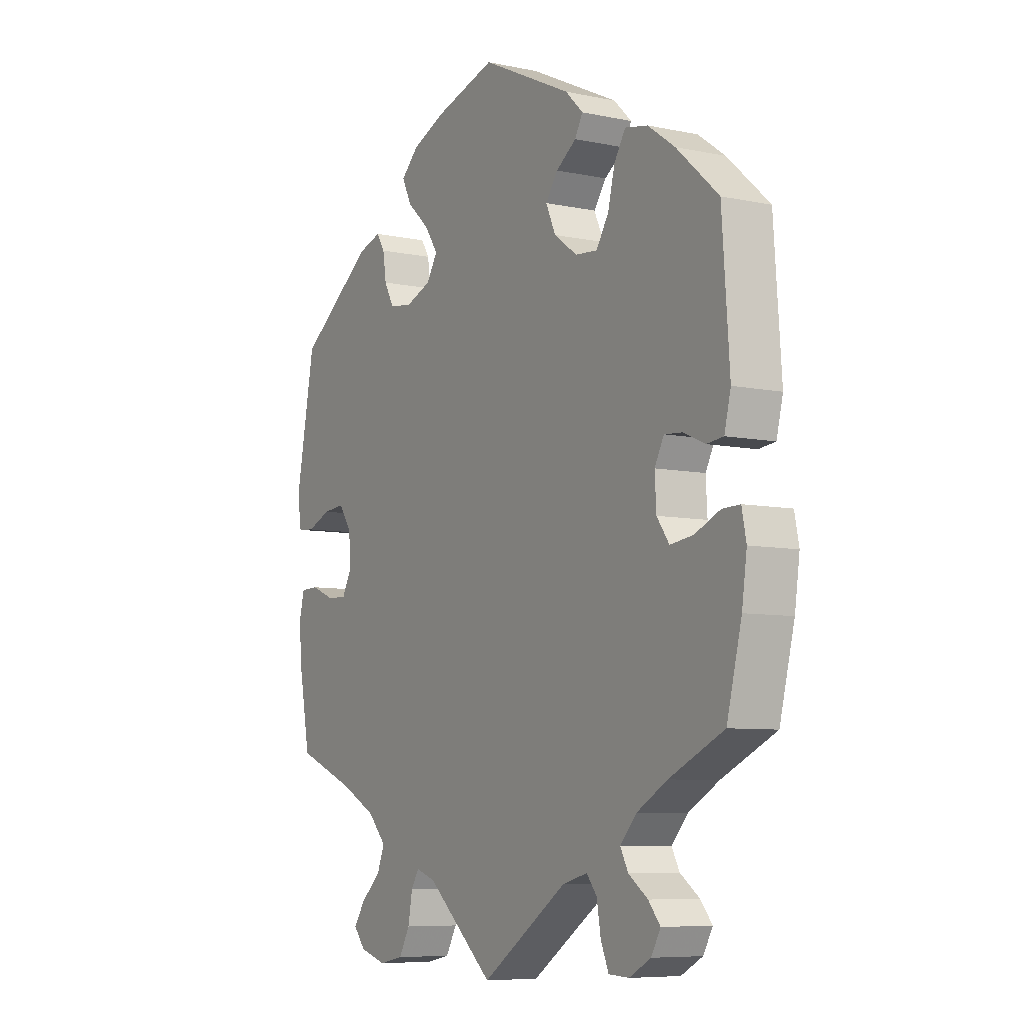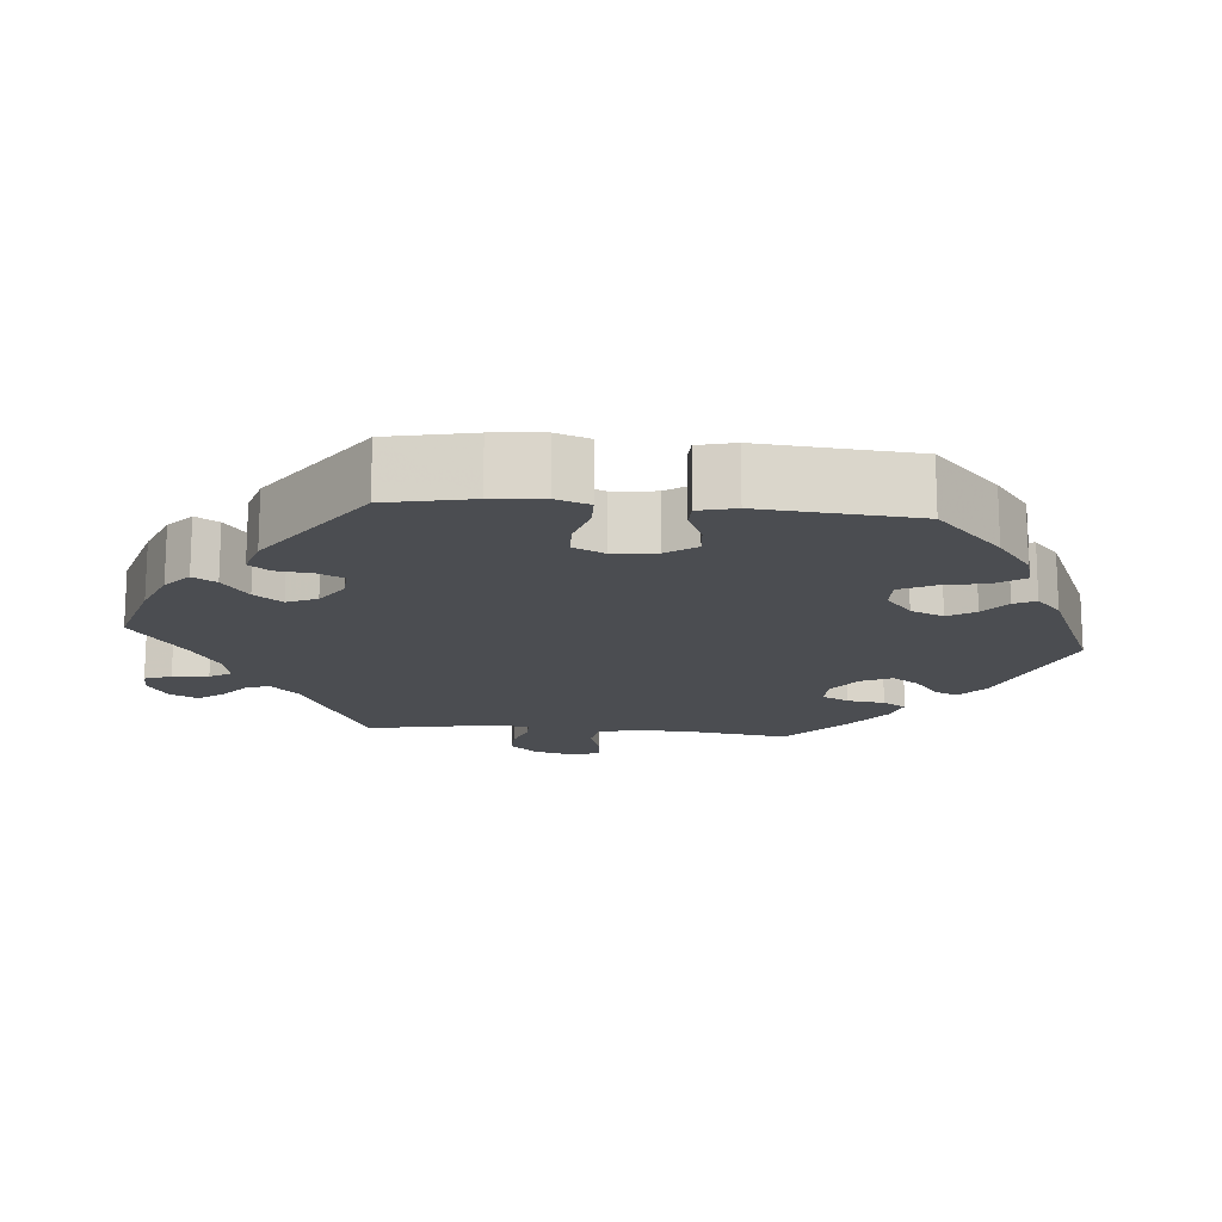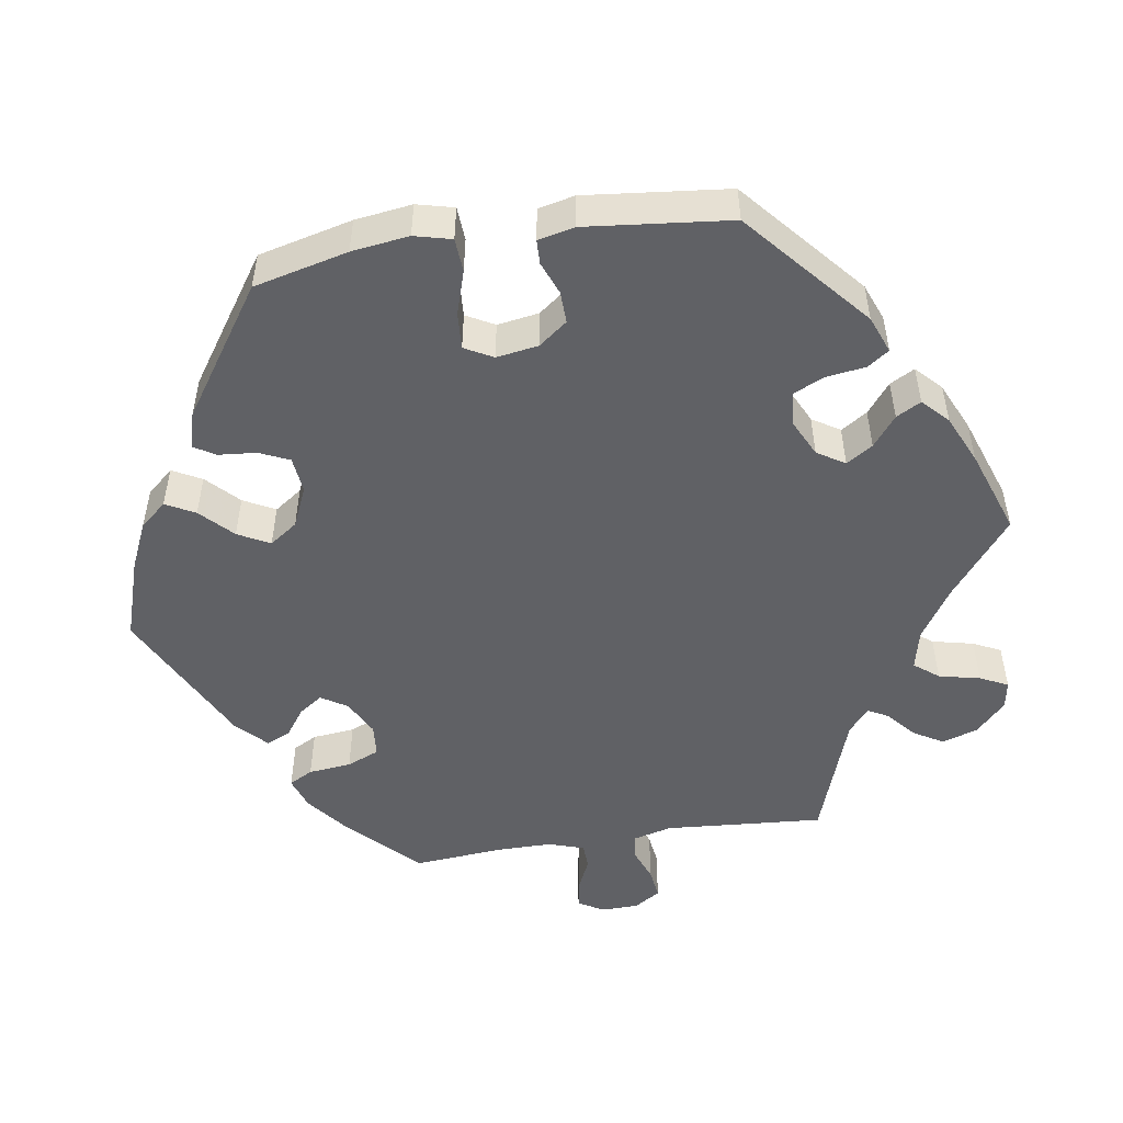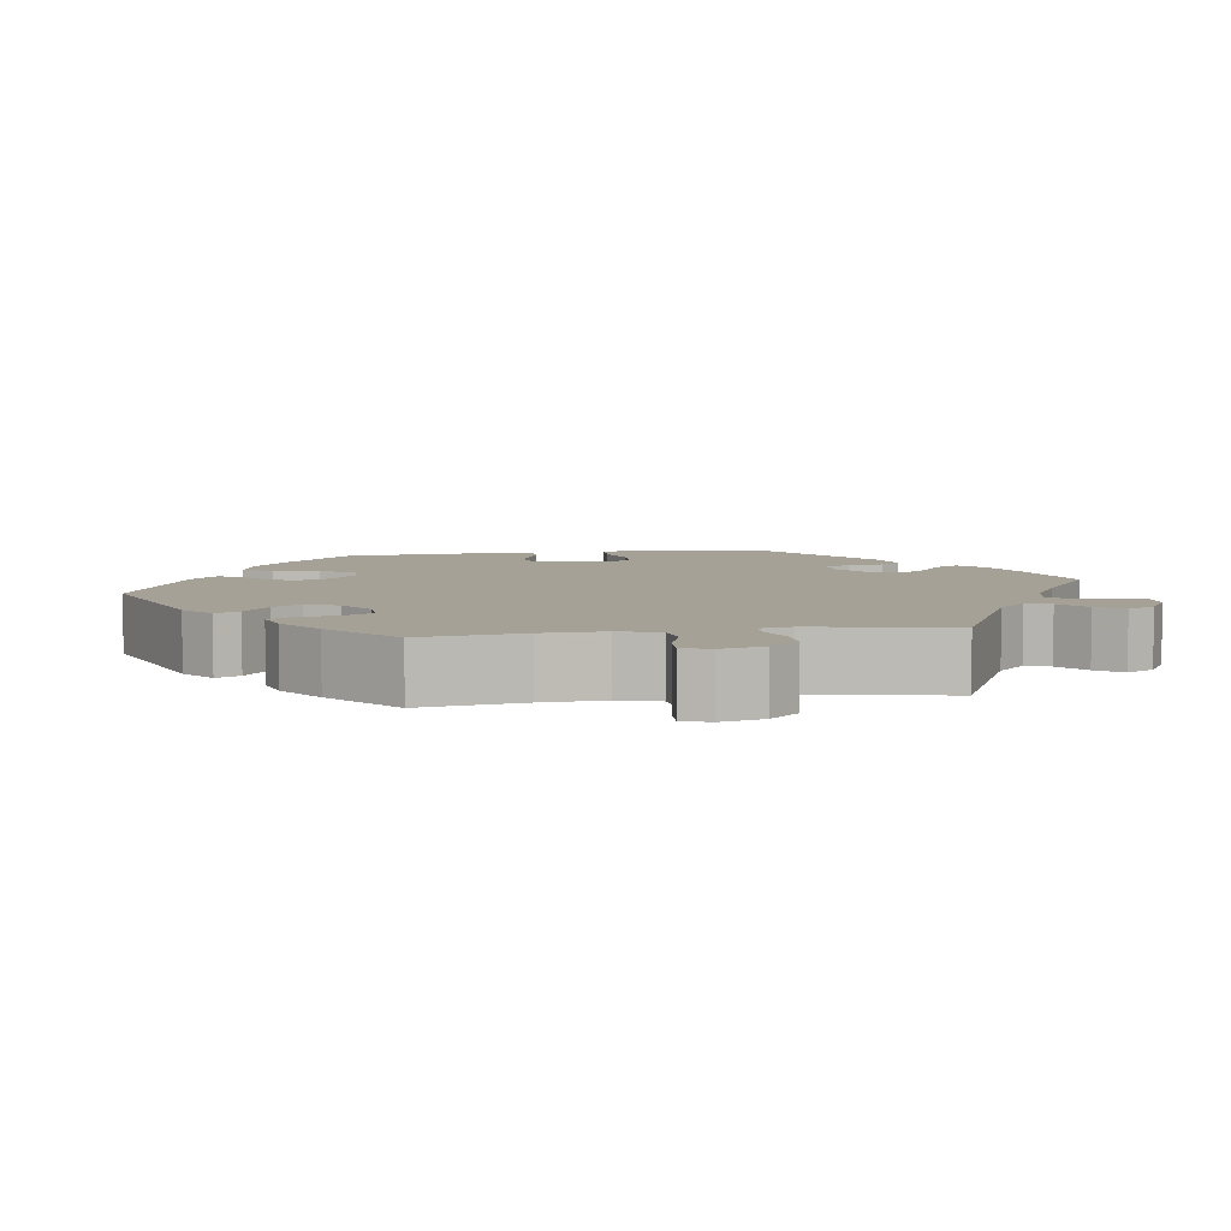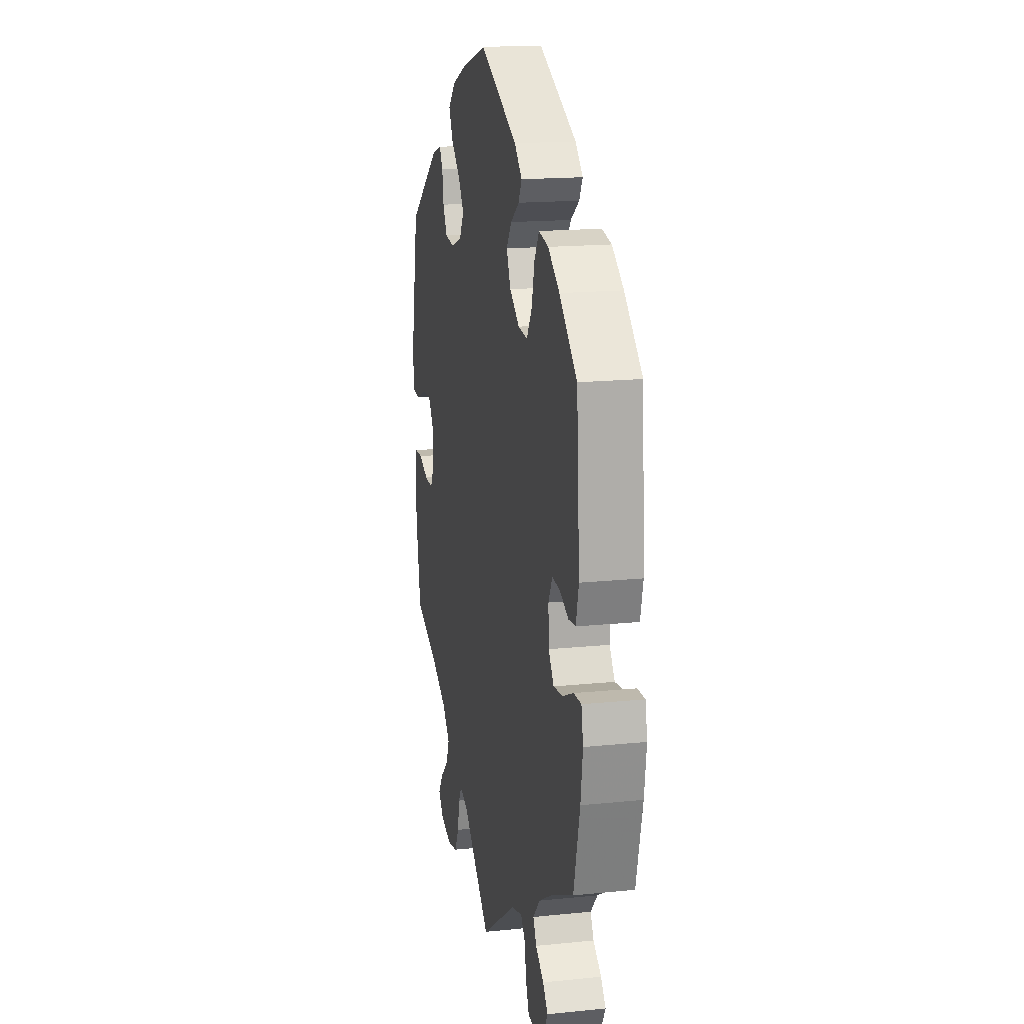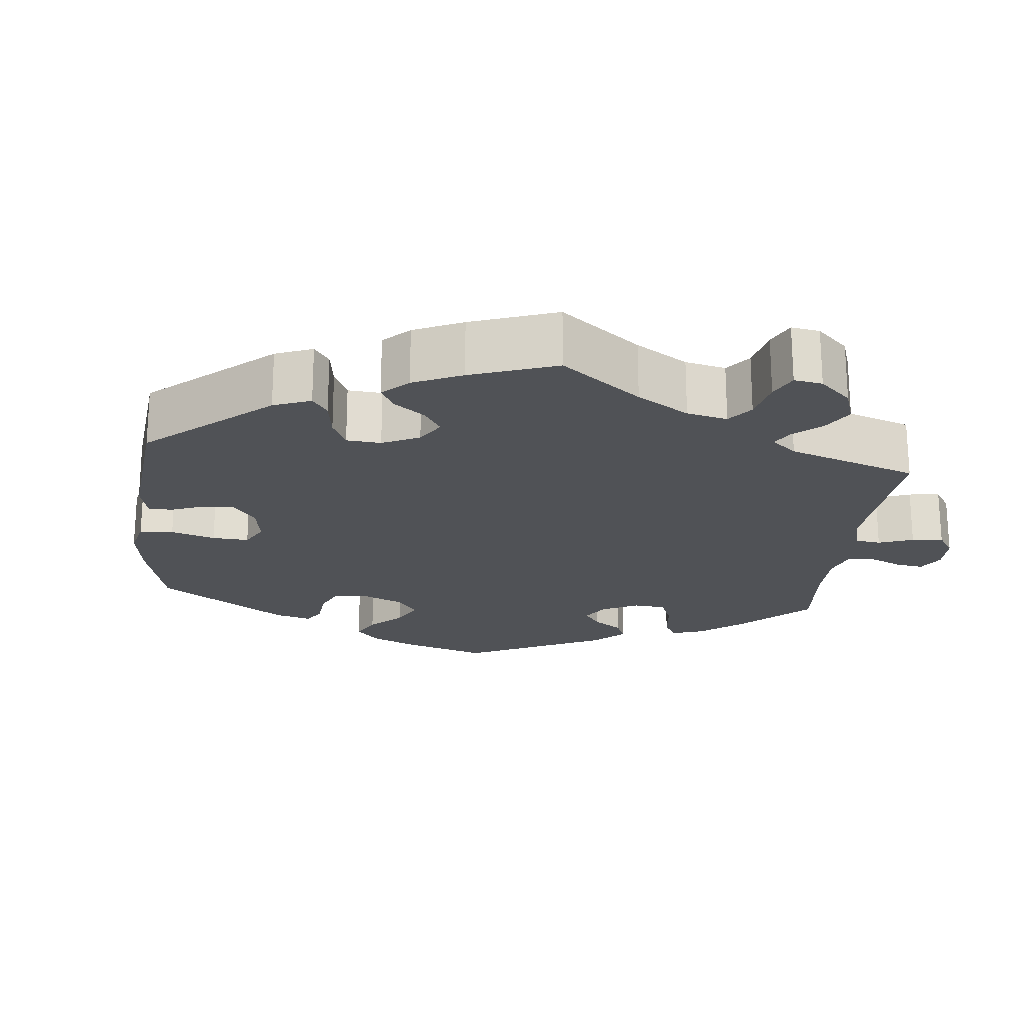
<metadata>
{"format":"obj","ext":"obj","renderer":"f3d","projection":"perspective","resolution":1024,"background":"white","views":[{"elev":-7.4,"azim":-121.0,"up":"+Z"},{"elev":-15.7,"azim":-35.3,"up":"+Y"},{"elev":-50.2,"azim":39.0,"up":"+Y"},{"elev":6.0,"azim":141.0,"up":"+Y"},{"elev":16.8,"azim":-101.7,"up":"+Z"},{"elev":-20.9,"azim":114.0,"up":"+Y"}]}
</metadata>
<code>
v -0.174 0.07 -0.459
v -0.225 0.07 -0.445
v -0.246 0.07 -0.471
v -0.254 0.07 -0.519
v -0.27 0.07 -0.557
v -0.311 0.07 -0.559
v -0.355 0.07 -0.535
v -0.374 0.07 -0.501
v -0.35 0.07 -0.472
v -0.311 0.07 -0.444
v -0.295 0.07 -0.414
v -0.328 0.07 -0.377
v -0.39 0.07 -0.341
v -0.5 0.07 -0.289
v -0.53 0.07 -0.169
v -0.54 0.07 -0.098
v -0.531 0.07 -0.053
v -0.495 0.07 -0.054
v -0.443 0.07 -0.077
v -0.397 0.07 -0.083
v -0.372 0.07 -0.048
v -0.369 0.07 0.006
v -0.388 0.07 0.042
v -0.425 0.07 0.039
v -0.468 0.07 0.02
v -0.502 0.07 0.024
v -0.515 0.07 0.077
v -0.5 0.07 0.289
v -0.415 0.07 0.365
v -0.36 0.07 0.404
v -0.314 0.07 0.413
v -0.291 0.07 0.376
v -0.277 0.07 0.32
v -0.252 0.07 0.28
v -0.207 0.07 0.284
v -0.16 0.07 0.318
v -0.14 0.07 0.362
v -0.165 0.07 0.397
v -0.206 0.07 0.426
v -0.222 0.07 0.455
v -0.186 0.07 0.49
v -0.001 0.07 0.578
v 0.121 0.07 0.542
v 0.191 0.07 0.513
v 0.227 0.07 0.478
v 0.207 0.07 0.438
v 0.162 0.07 0.397
v 0.135 0.07 0.357
v 0.157 0.07 0.321
v 0.209 0.07 0.301
v 0.256 0.07 0.307
v 0.276 0.07 0.344
v 0.283 0.07 0.39
v 0.3 0.07 0.417
v 0.347 0.07 0.402
v 0.5 0.07 0.29
v 0.539 0.07 0.083
v 0.531 0.07 0.031
v 0.497 0.07 0.028
v 0.448 0.07 0.048
v 0.404 0.07 0.052
v 0.378 0.07 0.015
v 0.374 0.07 -0.039
v 0.394 0.07 -0.077
v 0.435 0.07 -0.075
v 0.482 0.07 -0.056
v 0.519 0.07 -0.057
v 0.53 0.07 -0.102
v 0.523 0.07 -0.172
v 0.501 0.07 -0.289
v 0.379 0.07 -0.338
v 0.308 0.07 -0.375
v 0.271 0.07 -0.415
v 0.286 0.07 -0.453
v 0.327 0.07 -0.491
v 0.35 0.07 -0.525
v 0.326 0.07 -0.554
v 0.272 0.07 -0.57
v 0.223 0.07 -0.56
v 0.201 0.07 -0.52
v 0.192 0.07 -0.472
v 0.176 0.07 -0.446
v 0.136 0.07 -0.46
v 0 0.07 -0.578
v -0.174 0 -0.459
v -0.225 0 -0.445
v -0.246 0 -0.471
v -0.254 0 -0.519
v -0.27 0 -0.557
v -0.311 0 -0.559
v -0.355 0 -0.535
v -0.374 0 -0.501
v -0.35 0 -0.472
v -0.311 0 -0.444
v -0.295 0 -0.414
v -0.328 0 -0.377
v -0.39 0 -0.341
v -0.5 0 -0.289
v -0.53 0 -0.169
v -0.54 0 -0.098
v -0.531 0 -0.053
v -0.495 0 -0.054
v -0.443 0 -0.077
v -0.397 0 -0.083
v -0.372 0 -0.048
v -0.369 0 0.006
v -0.388 0 0.042
v -0.425 0 0.039
v -0.468 0 0.02
v -0.502 0 0.024
v -0.515 0 0.077
v -0.5 0 0.289
v -0.415 0 0.365
v -0.36 0 0.404
v -0.314 0 0.413
v -0.291 0 0.376
v -0.277 0 0.32
v -0.252 0 0.28
v -0.207 0 0.284
v -0.16 0 0.318
v -0.14 0 0.362
v -0.165 0 0.397
v -0.206 0 0.426
v -0.222 0 0.455
v -0.186 0 0.49
v -0.001 0 0.578
v 0.121 0 0.542
v 0.191 0 0.513
v 0.227 0 0.478
v 0.207 0 0.438
v 0.162 0 0.397
v 0.135 0 0.357
v 0.157 0 0.321
v 0.209 0 0.301
v 0.256 0 0.307
v 0.276 0 0.344
v 0.283 0 0.39
v 0.3 0 0.417
v 0.347 0 0.402
v 0.5 0 0.29
v 0.539 0 0.083
v 0.531 0 0.031
v 0.497 0 0.028
v 0.448 0 0.048
v 0.404 0 0.052
v 0.378 0 0.015
v 0.374 0 -0.039
v 0.394 0 -0.077
v 0.435 0 -0.075
v 0.482 0 -0.056
v 0.519 0 -0.057
v 0.53 0 -0.102
v 0.523 0 -0.172
v 0.501 0 -0.289
v 0.379 0 -0.338
v 0.308 0 -0.375
v 0.271 0 -0.415
v 0.286 0 -0.453
v 0.327 0 -0.491
v 0.35 0 -0.525
v 0.326 0 -0.554
v 0.272 0 -0.57
v 0.223 0 -0.56
v 0.201 0 -0.52
v 0.192 0 -0.472
v 0.176 0 -0.446
v 0.136 0 -0.46
v 0 0 -0.578
f 83 84 1
f 82 83 1 2
f 78 79 80 81
f 78 81 82
f 77 78 82
f 74 75 76 77
f 74 77 82
f 73 74 82
f 72 73 82 2
f 68 69 70 71
f 68 71 72 2
f 65 66 67 68
f 64 65 68 2
f 57 58 59 60
f 57 60 61
f 56 57 61
f 55 56 61 62
f 52 53 54 55
f 51 52 55 62
f 44 45 46 47
f 44 47 48
f 43 44 48
f 42 43 48
f 41 42 48 49
f 38 39 40 41
f 37 38 41 49
f 30 31 32 33
f 30 33 34
f 29 30 34
f 28 29 34
f 27 28 34
f 24 25 26 27
f 23 24 27 34
f 22 23 34 35
f 16 17 18 19
f 16 19 20
f 13 14 15 16
f 12 13 16 20
f 11 12 20 21
f 7 8 9 10
f 7 10 11
f 6 7 11
f 3 4 5 6
f 3 6 11
f 2 3 11 21
f 63 64 2 21
f 50 51 62 63
f 36 37 49 50
f 35 36 50 63
f 21 22 35 63
f 85 168 167
f 86 85 167 166
f 165 164 163 162
f 166 165 162
f 166 162 161
f 161 160 159 158
f 166 161 158
f 166 158 157
f 86 166 157 156
f 155 154 153 152
f 86 156 155 152
f 152 151 150 149
f 86 152 149 148
f 144 143 142 141
f 145 144 141
f 145 141 140
f 146 145 140 139
f 139 138 137 136
f 146 139 136 135
f 131 130 129 128
f 132 131 128
f 132 128 127
f 132 127 126
f 133 132 126 125
f 125 124 123 122
f 133 125 122 121
f 117 116 115 114
f 118 117 114
f 118 114 113
f 118 113 112
f 118 112 111
f 111 110 109 108
f 118 111 108 107
f 119 118 107 106
f 103 102 101 100
f 104 103 100
f 100 99 98 97
f 104 100 97 96
f 105 104 96 95
f 94 93 92 91
f 95 94 91
f 95 91 90
f 90 89 88 87
f 95 90 87
f 105 95 87 86
f 105 86 148 147
f 147 146 135 134
f 134 133 121 120
f 147 134 120 119
f 147 119 106 105
f 1 85 86 2
f 2 86 87 3
f 3 87 88 4
f 4 88 89 5
f 5 89 90 6
f 6 90 91 7
f 7 91 92 8
f 8 92 93 9
f 9 93 94 10
f 10 94 95 11
f 11 95 96 12
f 12 96 97 13
f 13 97 98 14
f 14 98 99 15
f 15 99 100 16
f 16 100 101 17
f 17 101 102 18
f 18 102 103 19
f 19 103 104 20
f 20 104 105 21
f 21 105 106 22
f 22 106 107 23
f 23 107 108 24
f 24 108 109 25
f 25 109 110 26
f 26 110 111 27
f 27 111 112 28
f 28 112 113 29
f 29 113 114 30
f 30 114 115 31
f 31 115 116 32
f 32 116 117 33
f 33 117 118 34
f 34 118 119 35
f 35 119 120 36
f 36 120 121 37
f 37 121 122 38
f 38 122 123 39
f 39 123 124 40
f 40 124 125 41
f 41 125 126 42
f 42 126 127 43
f 43 127 128 44
f 44 128 129 45
f 45 129 130 46
f 46 130 131 47
f 47 131 132 48
f 48 132 133 49
f 49 133 134 50
f 50 134 135 51
f 51 135 136 52
f 52 136 137 53
f 53 137 138 54
f 54 138 139 55
f 55 139 140 56
f 56 140 141 57
f 57 141 142 58
f 58 142 143 59
f 59 143 144 60
f 60 144 145 61
f 61 145 146 62
f 62 146 147 63
f 63 147 148 64
f 64 148 149 65
f 65 149 150 66
f 66 150 151 67
f 67 151 152 68
f 68 152 153 69
f 69 153 154 70
f 70 154 155 71
f 71 155 156 72
f 72 156 157 73
f 73 157 158 74
f 74 158 159 75
f 75 159 160 76
f 76 160 161 77
f 77 161 162 78
f 78 162 163 79
f 79 163 164 80
f 80 164 165 81
f 81 165 166 82
f 82 166 167 83
f 83 167 168 84
f 84 168 85 1

</code>
